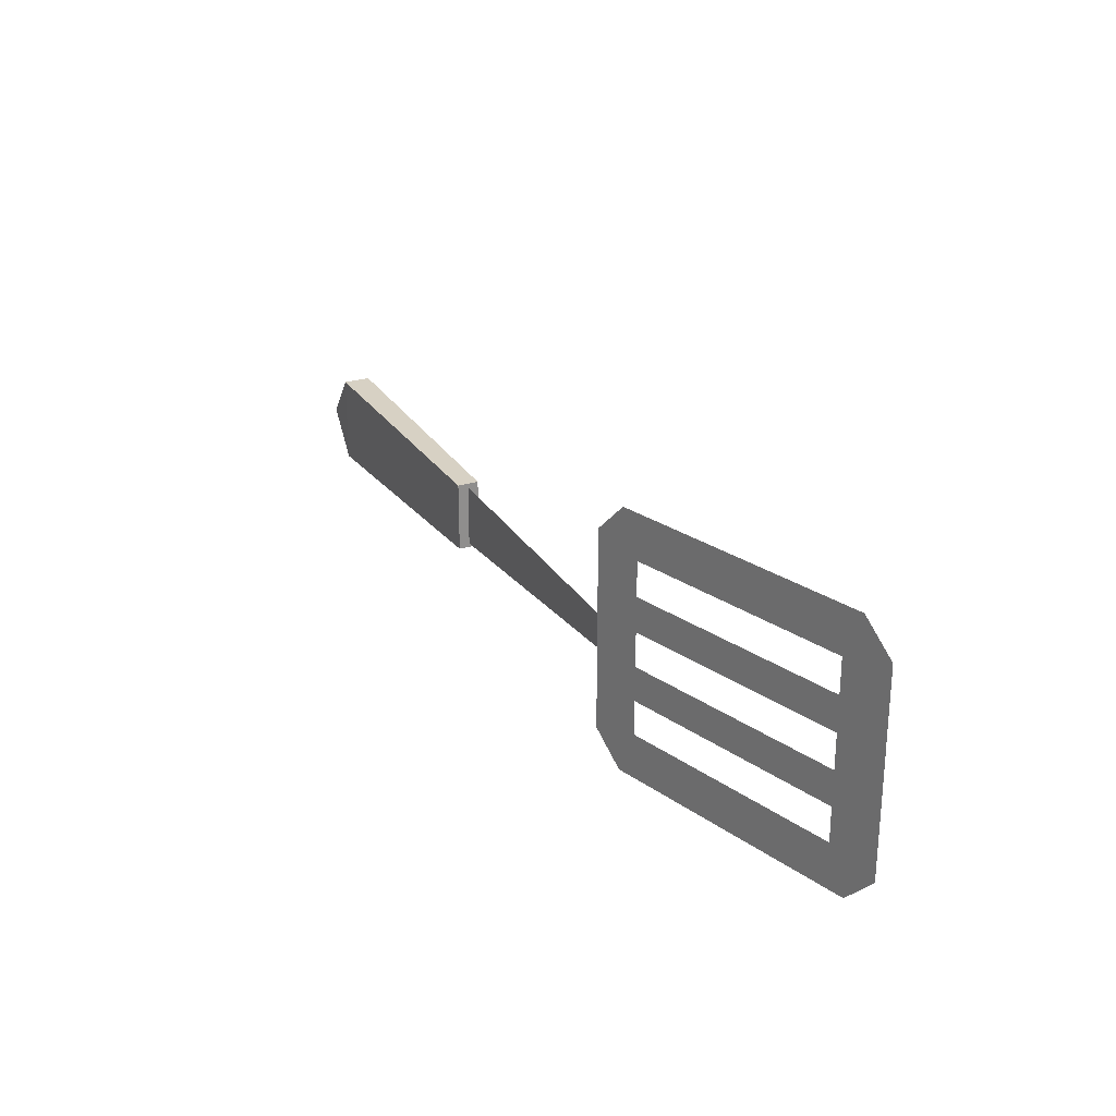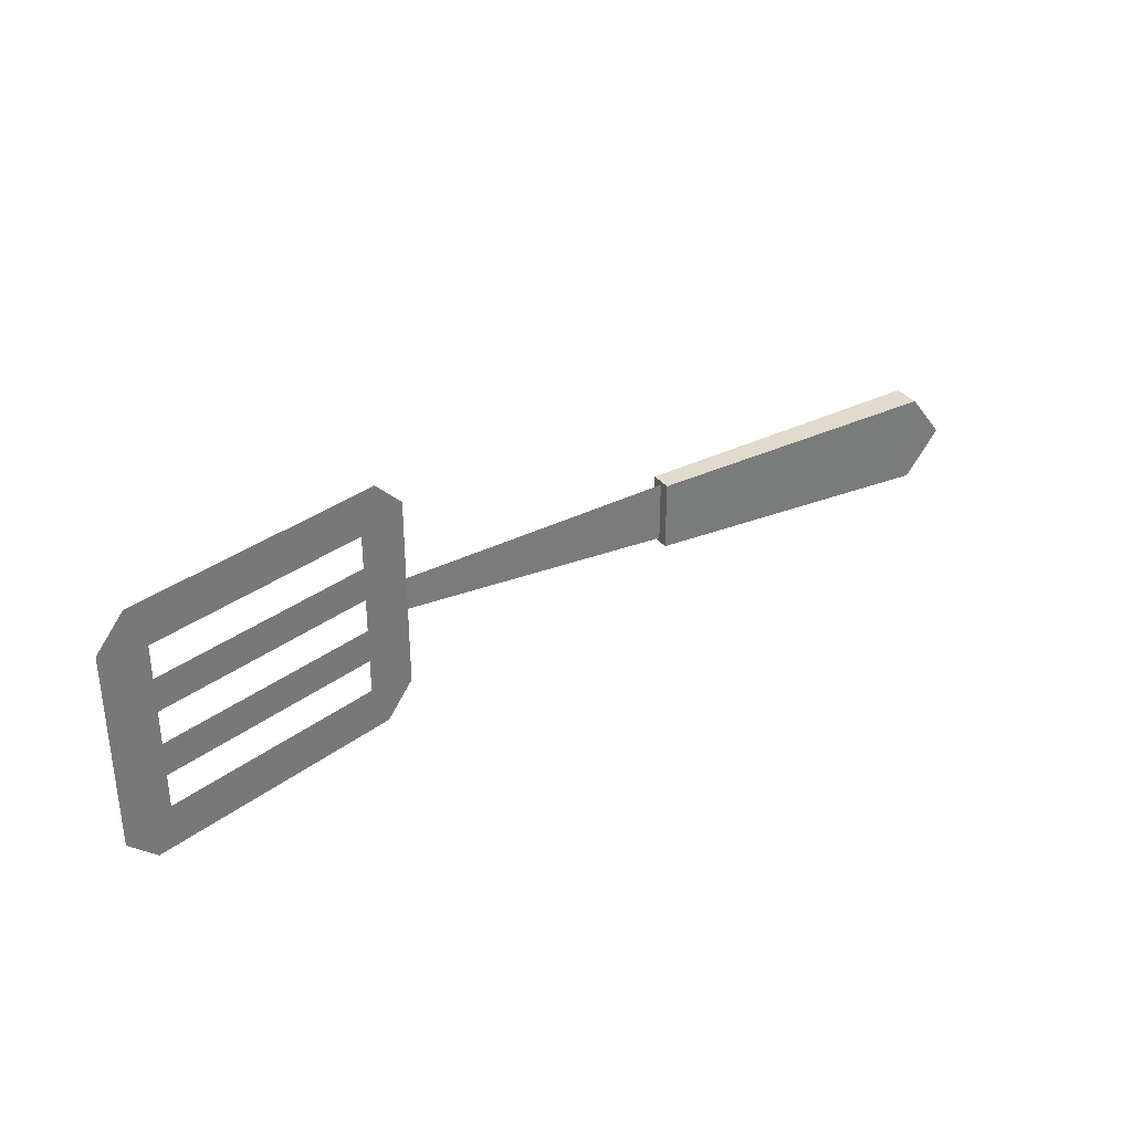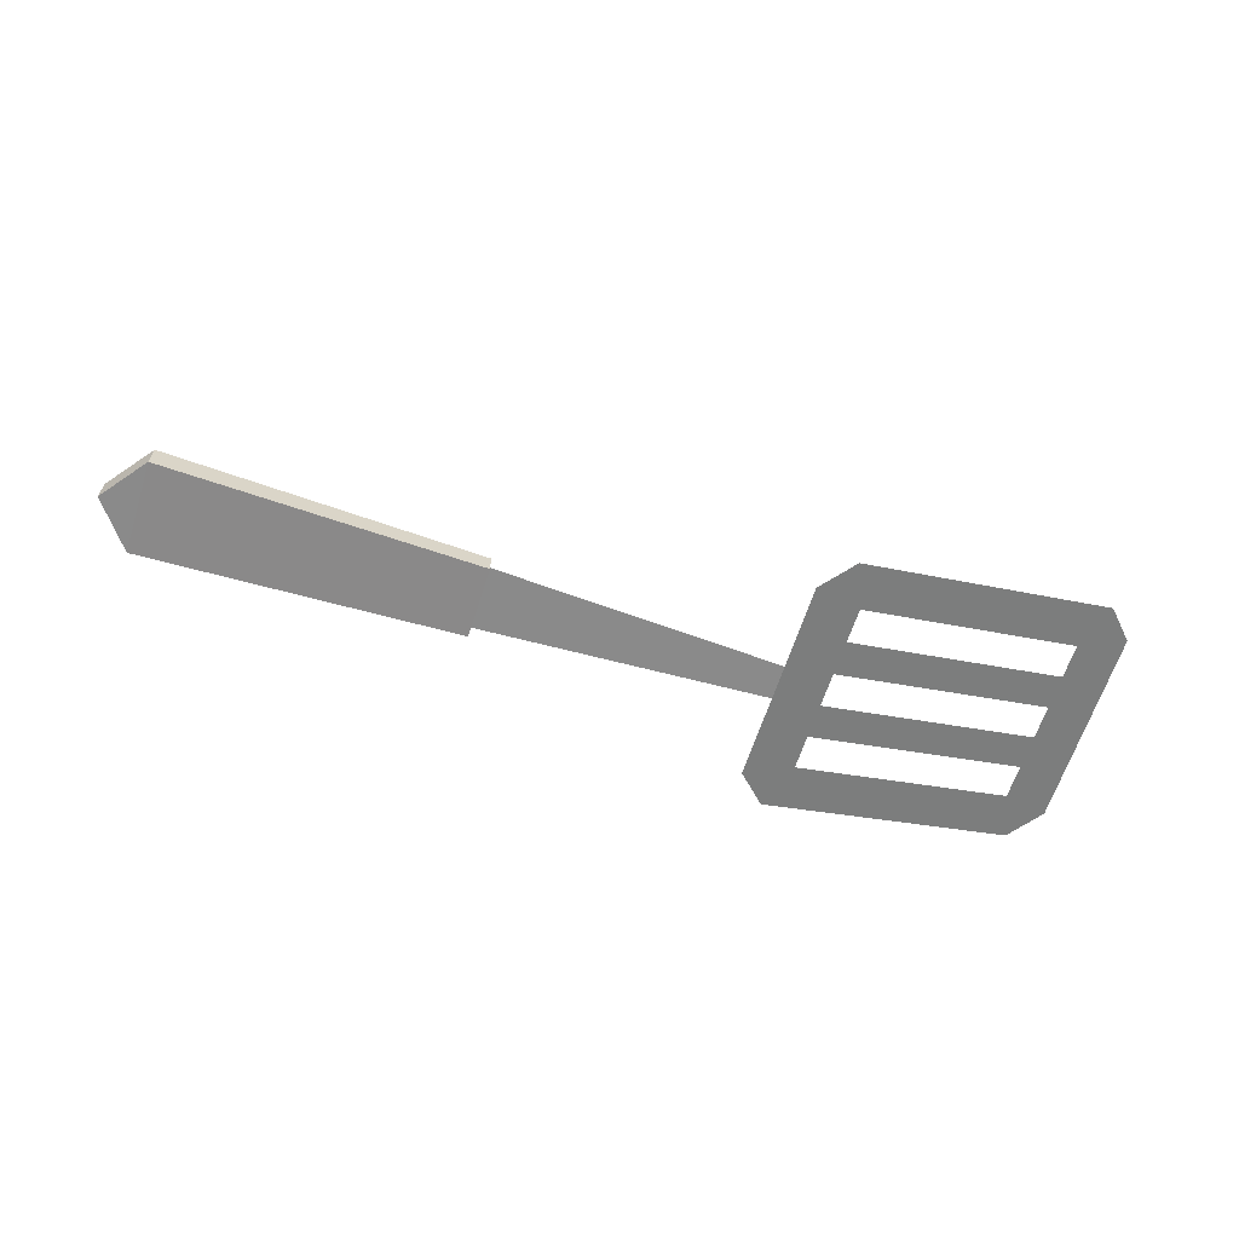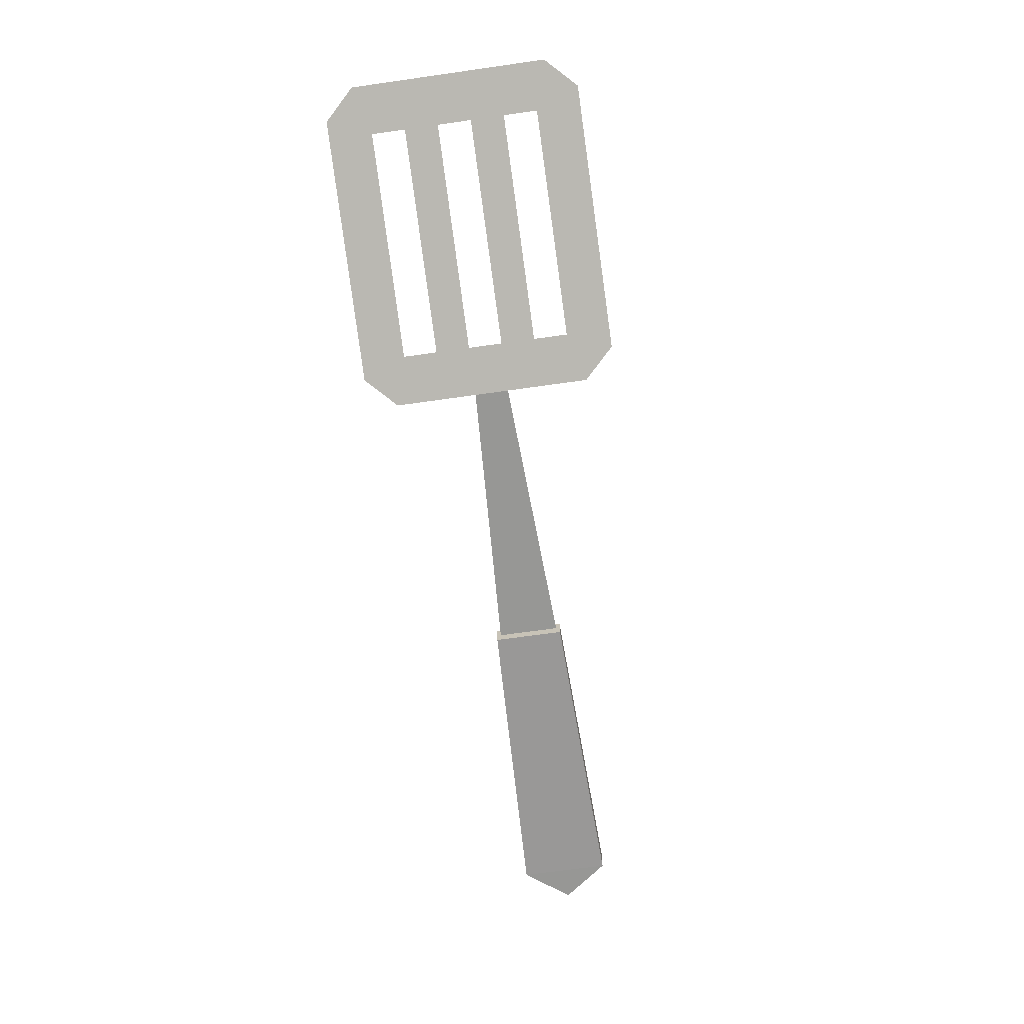
<metadata>
{"format":"obj","ext":"obj","renderer":"f3d","projection":"perspective","resolution":1024,"background":"white","views":[{"elev":25.3,"azim":63.5,"up":"+Z"},{"elev":33.5,"azim":149.1,"up":"+Z"},{"elev":-63.4,"azim":-17.7,"up":"+Y"},{"elev":-68.1,"azim":98.1,"up":"+Y"}]}
</metadata>
<code>
g cookingSpatula
v -0.09443 0.0022 0.02534
v -0.09443 0.0178 0.02534
v -0.09443 0.0022 -0.02534
v -0.09443 0.0178 -0.02534
v -0.3413 0.02 -1.444e-15
v -0.3413 0 -1.444e-15
v -0.3161 0.02 -0.03249
v -0.3161 0 -0.03249
v -0.3161 0 0.03249
v -0.3161 0.02 0.03249
v 0.1095 0.01 0.07261
v 0.1095 0.01 0.01249
v 0.1311 0.0158 0.095
v 0.1095 0.01 -0.01249
v 0.1095 0.01 -0.07261
v 0.1311 0.0158 -0.095
v 0.1443 0.01933 0.06244
v 0.3197 0.06632 0.095
v 0.3065 0.06278 0.06244
v 0.3065 0.06278 0.03746
v 0.3065 0.06278 0.01249
v 0.3065 0.06278 -0.01249
v 0.3065 0.06278 -0.03746
v 0.3065 0.06278 -0.06244
v 0.1443 0.01933 -0.06244
v 0.3197 0.06632 -0.095
v 0.1443 0.01933 0.03746
v 0.1443 0.01933 0.01249
v 0.1443 0.01933 -0.01249
v 0.1443 0.01933 -0.03746
v 0.3413 0.07212 0.07261
v 0.3413 0.07212 -0.07261
v -0.09443 0.01 0.02249
v -0.09443 0.01 -0.02249
f 3 2 1
f 2 3 4
f 7 6 5
f 6 7 8
f 3 9 8
f 9 3 1
f 9 6 8
f 2 7 10
f 7 2 4
f 7 3 8
f 3 7 4
f 7 5 10
f 1 10 9
f 10 1 2
f 5 9 10
f 9 5 6
f 13 12 11
f 12 13 14
f 14 13 15
f 15 13 16
f 16 13 17
f 17 13 18
f 17 18 19
f 19 18 20
f 20 18 21
f 21 18 22
f 22 18 23
f 23 18 24
f 25 16 17
f 16 25 26
f 26 25 24
f 26 24 18
f 25 17 27
f 25 27 28
f 20 28 27
f 28 20 21
f 25 28 29
f 25 29 30
f 22 30 29
f 30 22 23
f 26 18 31
f 26 31 32
f 11 12 13
f 14 13 12
f 15 13 14
f 16 13 15
f 17 13 16
f 18 13 17
f 19 18 17
f 20 18 19
f 21 18 20
f 22 18 21
f 23 18 22
f 24 18 23
f 17 16 25
f 26 25 16
f 24 25 26
f 18 24 26
f 27 17 25
f 28 27 25
f 27 28 20
f 21 20 28
f 29 28 25
f 30 29 25
f 29 30 22
f 23 22 30
f 31 18 26
f 32 31 26
f 12 34 33
f 34 12 14
f 33 34 12
f 14 12 34

</code>
